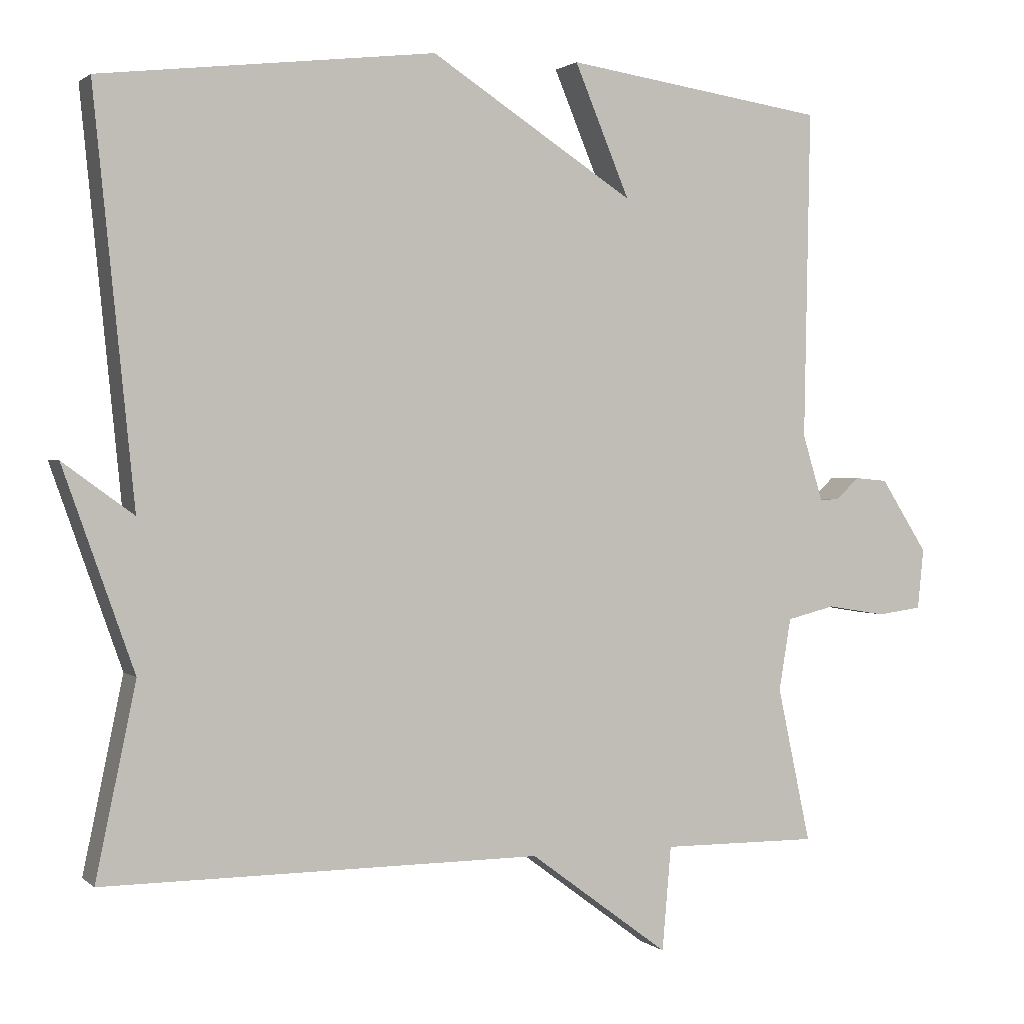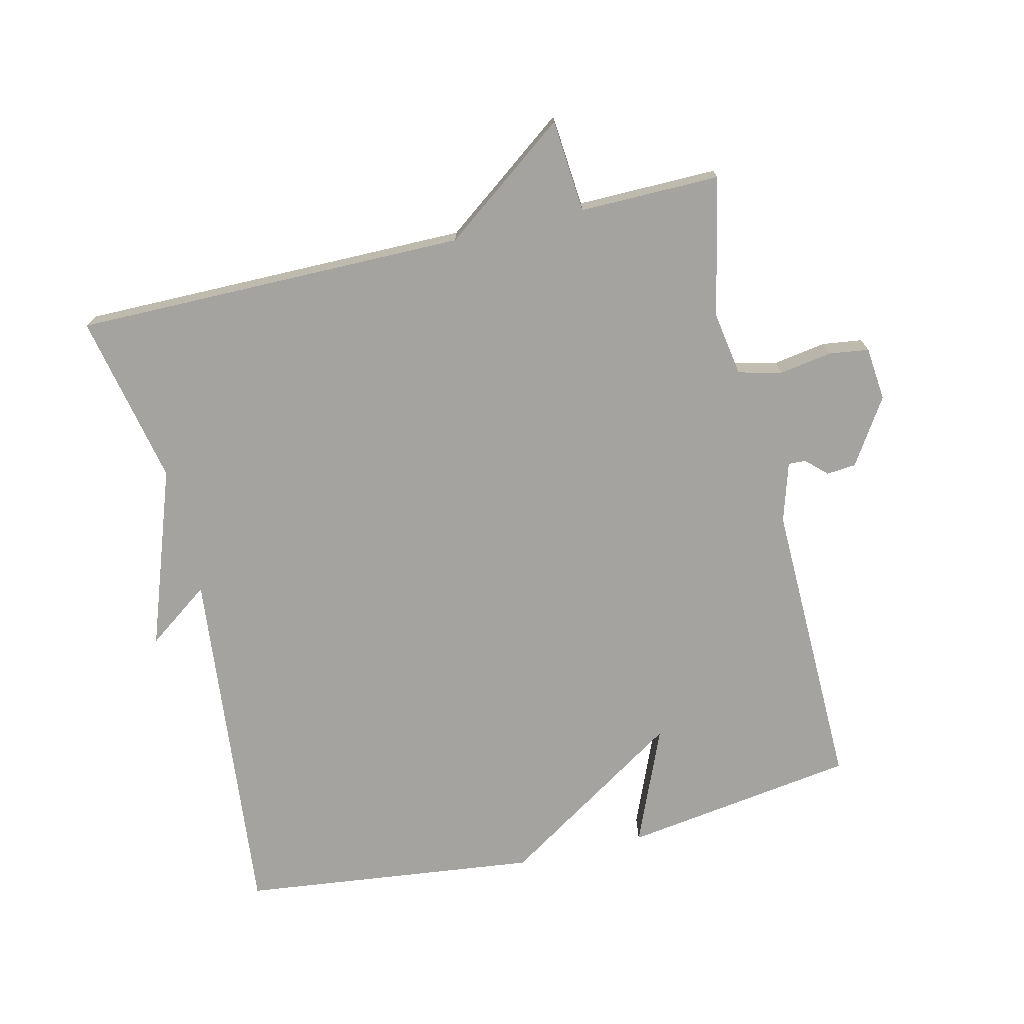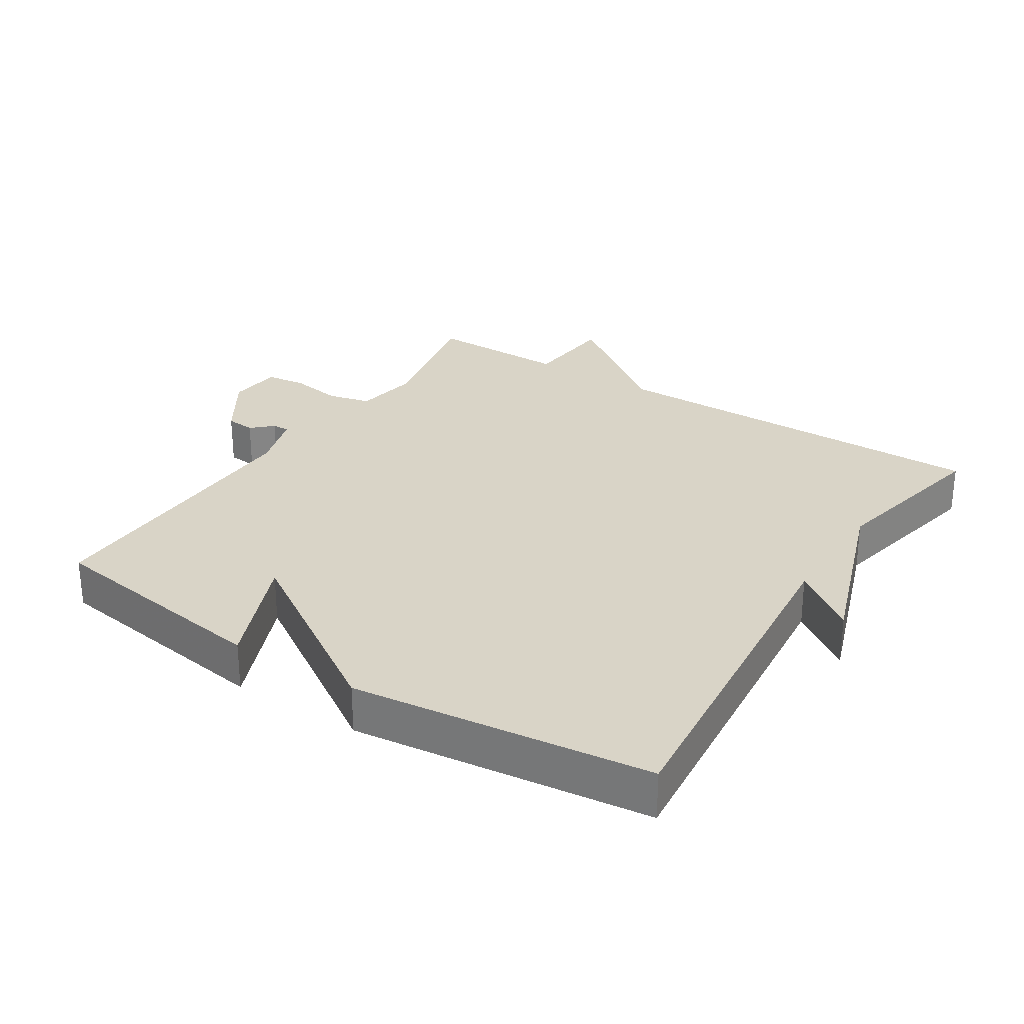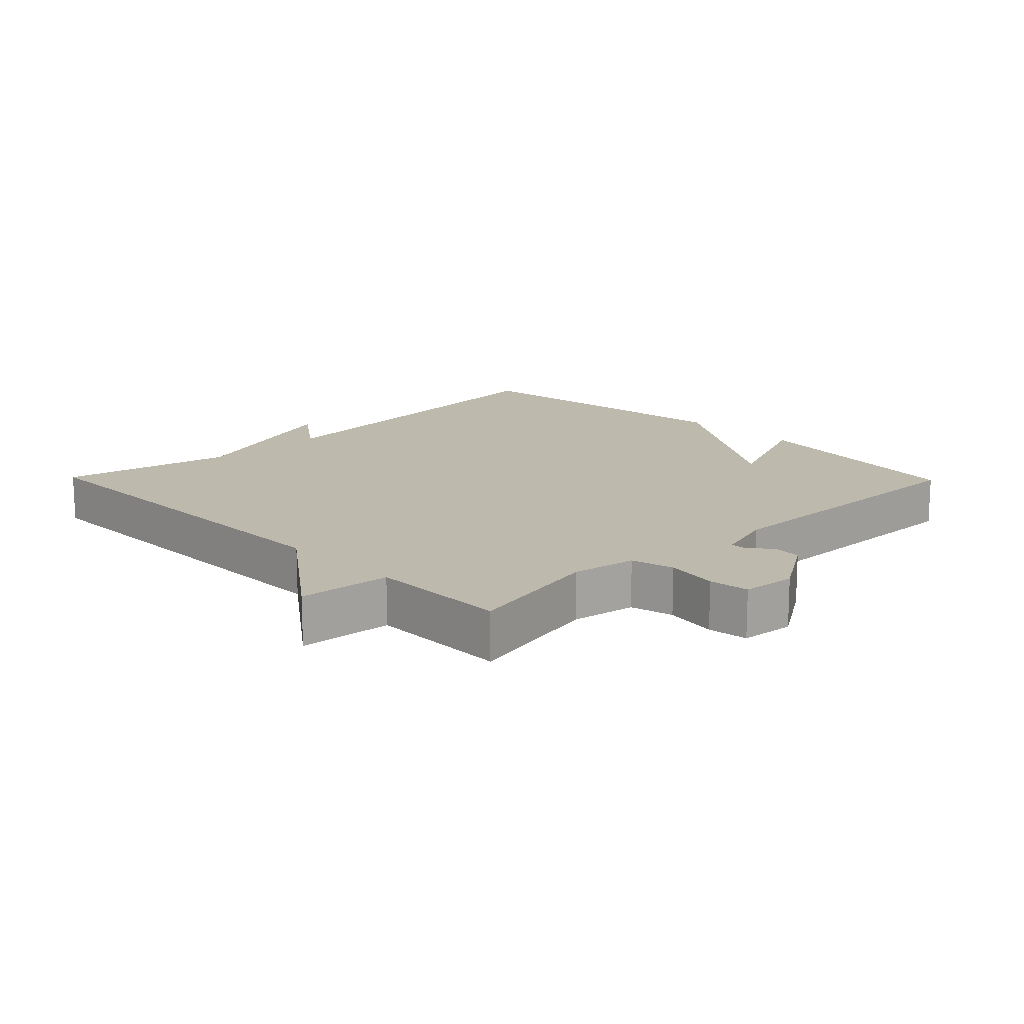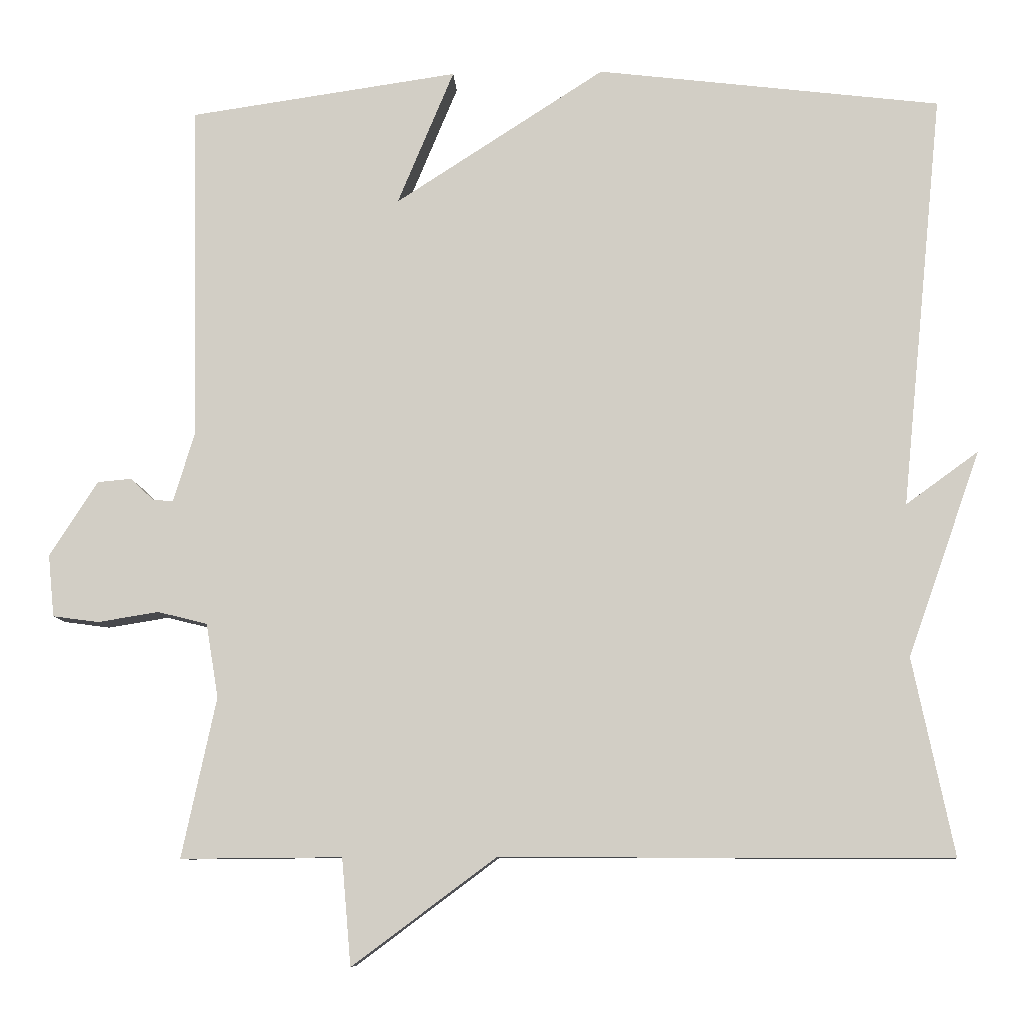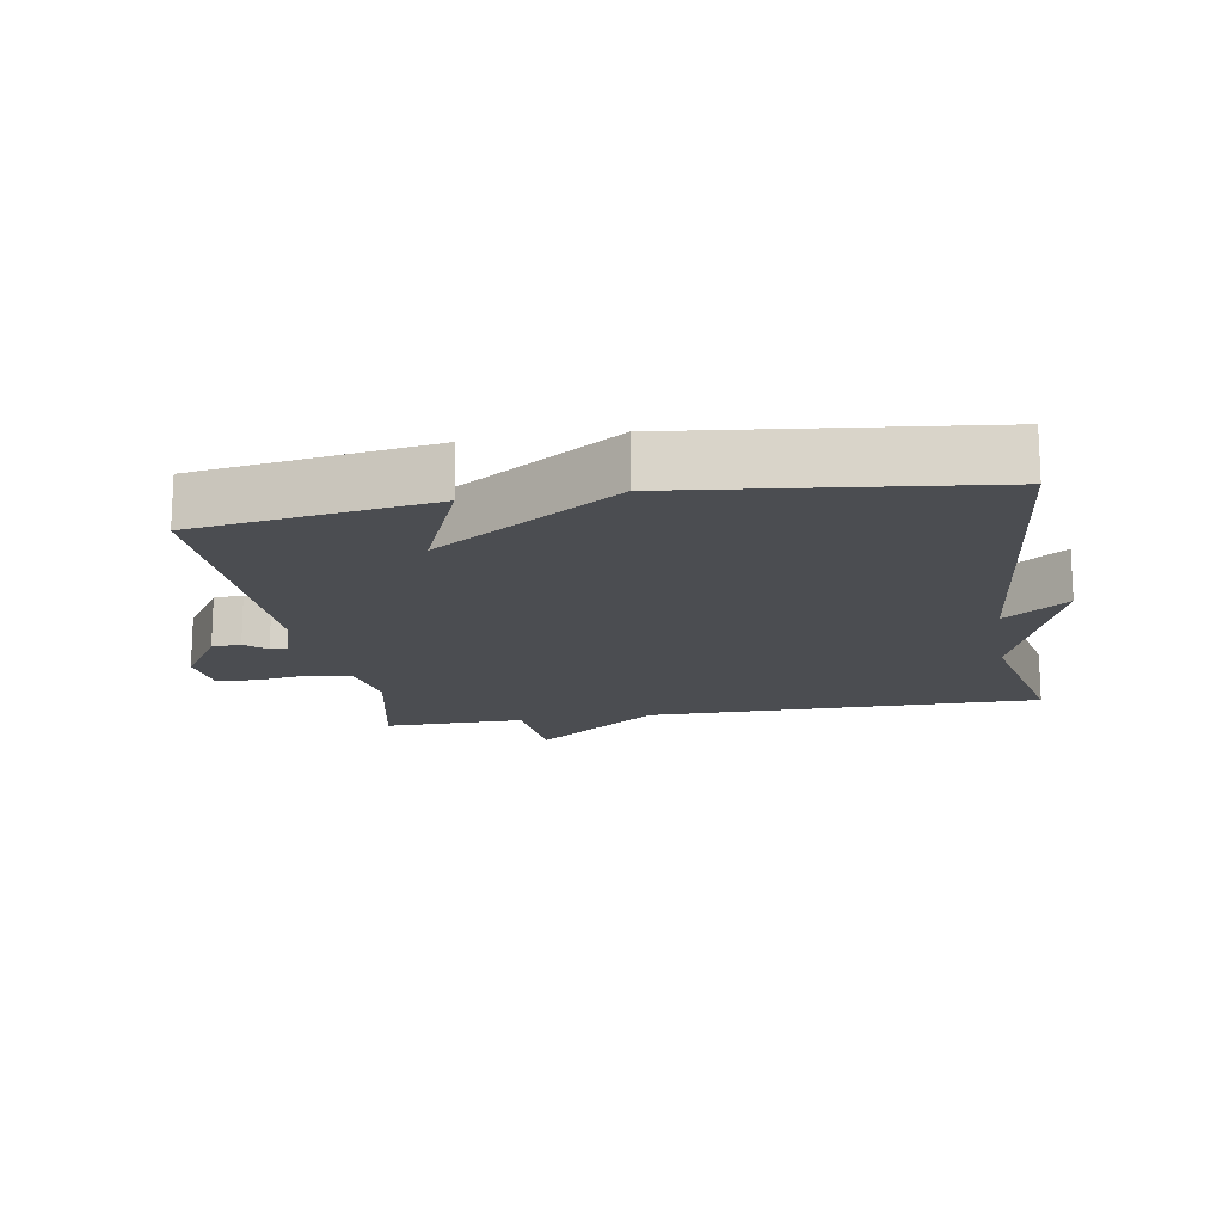
<metadata>
{"format":"obj","ext":"obj","renderer":"f3d","projection":"perspective","resolution":1024,"background":"white","views":[{"elev":1.5,"azim":157.8,"up":"+Z"},{"elev":-73.0,"azim":-166.7,"up":"+Y"},{"elev":28.5,"azim":32.7,"up":"+Y"},{"elev":15.2,"azim":-134.2,"up":"+Y"},{"elev":-8.7,"azim":2.8,"up":"+Z"},{"elev":-16.0,"azim":9.6,"up":"+Y"}]}
</metadata>
<code>
v 0.5 0.07 0.5
v 0.446 0.07 -0.042
v 0.541 0.07 0.027
v 0.446 0.07 -0.242
v 0.5 0.07 -0.5
v -0.089 0.07 -0.498
v -0.277 0.07 -0.638
v -0.289 0.07 -0.498
v -0.5 0.07 -0.5
v -0.455 0.07 -0.291
v -0.471 0.07 -0.194
v -0.536 0.07 -0.178
v -0.615 0.07 -0.191
v -0.675 0.07 -0.183
v -0.683 0.07 -0.102
v -0.62 0.07 -0.004
v -0.576 0.07 0
v -0.545 0.07 -0.029
v -0.519 0.07 -0.03
v -0.492 0.07 0.059
v -0.5 0.07 0.5
v -0.149 0.07 0.552
v -0.223 0.07 0.375
v 0.051 0.07 0.552
v 0.5 0 0.5
v 0.446 0 -0.042
v 0.541 0 0.027
v 0.446 0 -0.242
v 0.5 0 -0.5
v -0.089 0 -0.498
v -0.277 0 -0.638
v -0.289 0 -0.498
v -0.5 0 -0.5
v -0.455 0 -0.291
v -0.471 0 -0.194
v -0.536 0 -0.178
v -0.615 0 -0.191
v -0.675 0 -0.183
v -0.683 0 -0.102
v -0.62 0 -0.004
v -0.576 0 0
v -0.545 0 -0.029
v -0.519 0 -0.03
v -0.492 0 0.059
v -0.5 0 0.5
v -0.149 0 0.552
v -0.223 0 0.375
v 0.051 0 0.552
f 23 24 1 2
f 20 21 22 23
f 19 20 23 2
f 16 17 18
f 15 16 18
f 14 15 18
f 13 14 18
f 12 13 18
f 11 12 18 19
f 8 9 10
f 8 10 11
f 6 7 8
f 11 19 2
f 8 11 2
f 6 8 2
f 6 2 3 4
f 4 5 6
f 26 25 48 47
f 47 46 45 44
f 26 47 44 43
f 42 41 40
f 42 40 39
f 42 39 38
f 42 38 37
f 42 37 36
f 43 42 36 35
f 34 33 32
f 35 34 32
f 32 31 30
f 26 43 35
f 26 35 32
f 26 32 30
f 28 27 26 30
f 30 29 28
f 1 25 26 2
f 2 26 27 3
f 3 27 28 4
f 4 28 29 5
f 5 29 30 6
f 6 30 31 7
f 7 31 32 8
f 8 32 33 9
f 9 33 34 10
f 10 34 35 11
f 11 35 36 12
f 12 36 37 13
f 13 37 38 14
f 14 38 39 15
f 15 39 40 16
f 16 40 41 17
f 17 41 42 18
f 18 42 43 19
f 19 43 44 20
f 20 44 45 21
f 21 45 46 22
f 22 46 47 23
f 23 47 48 24
f 24 48 25 1

</code>
